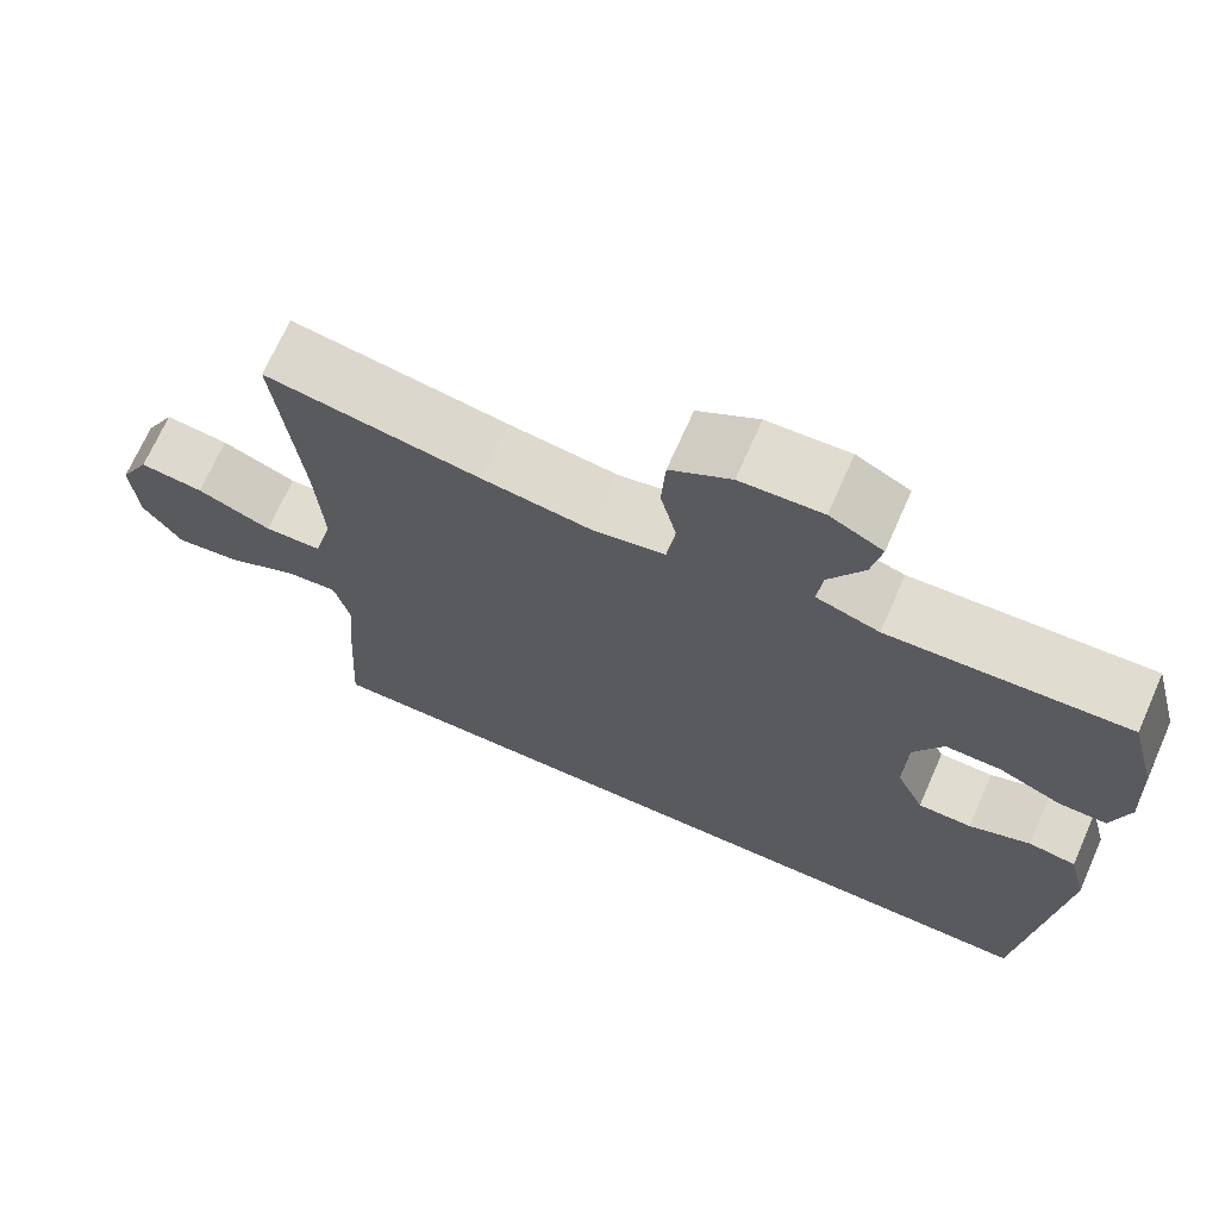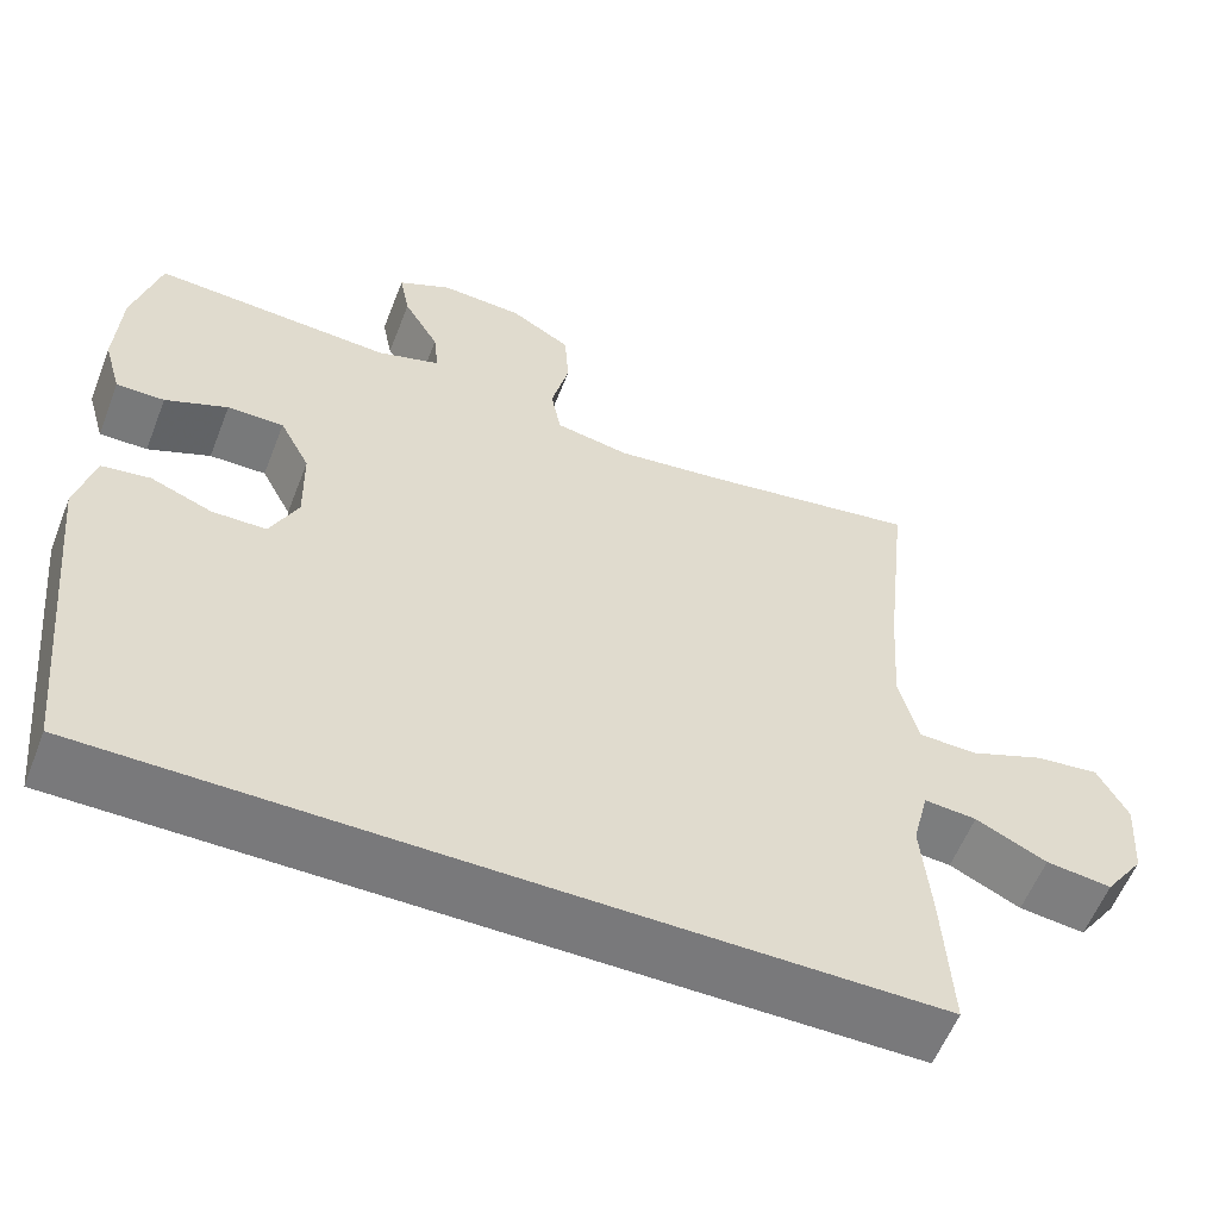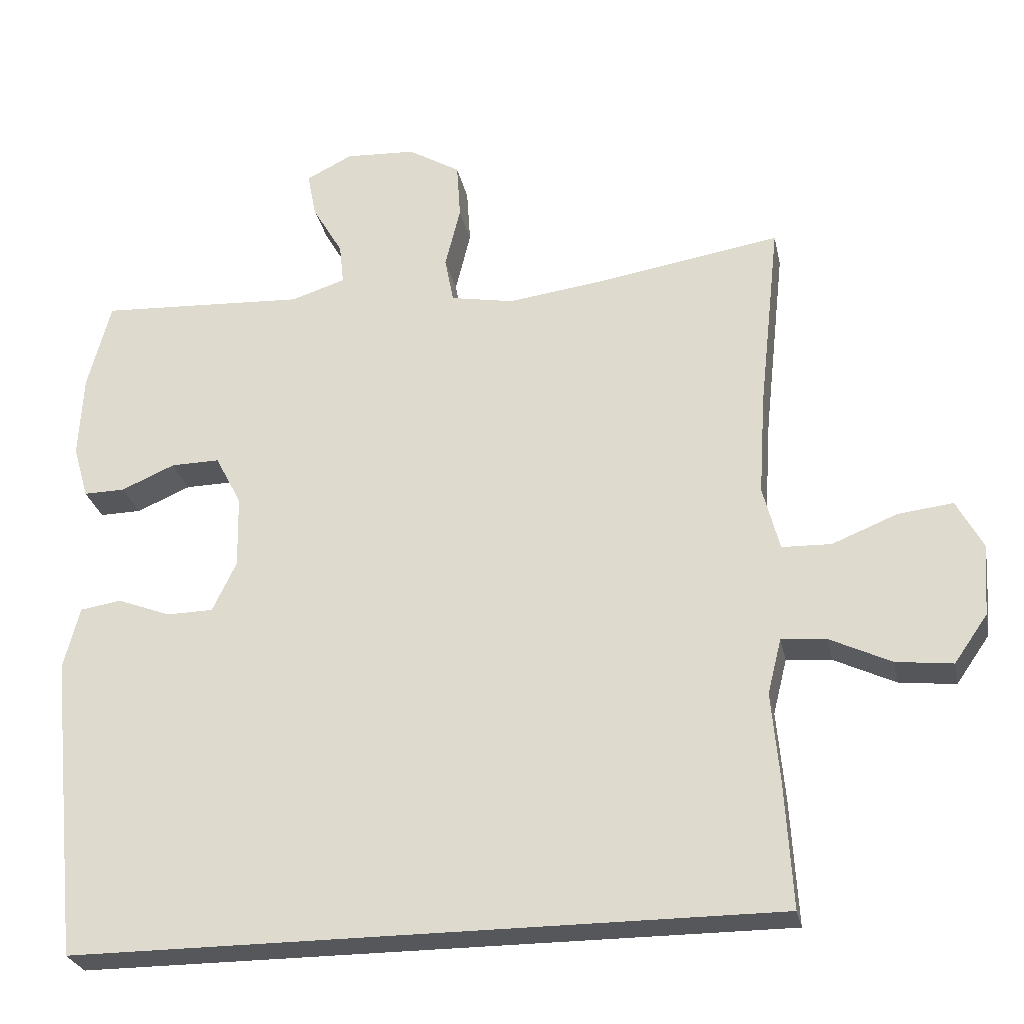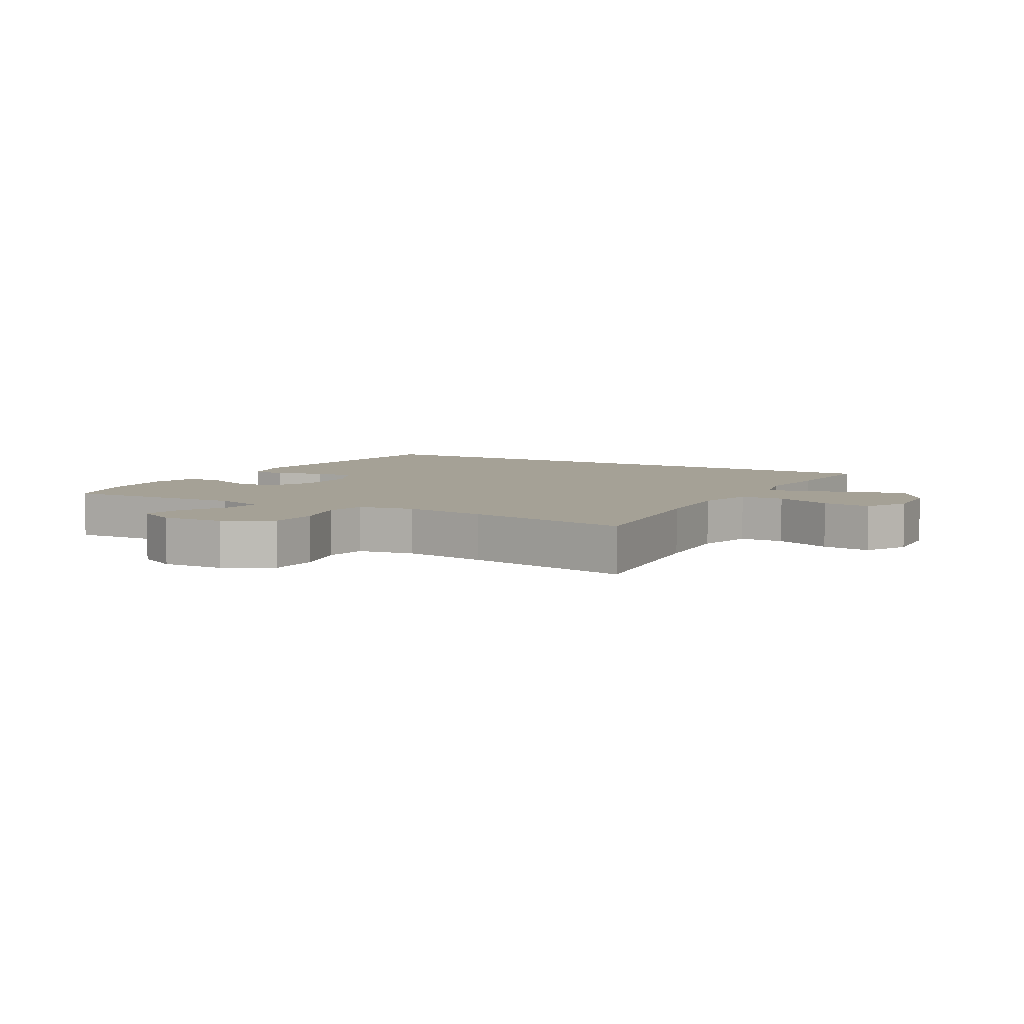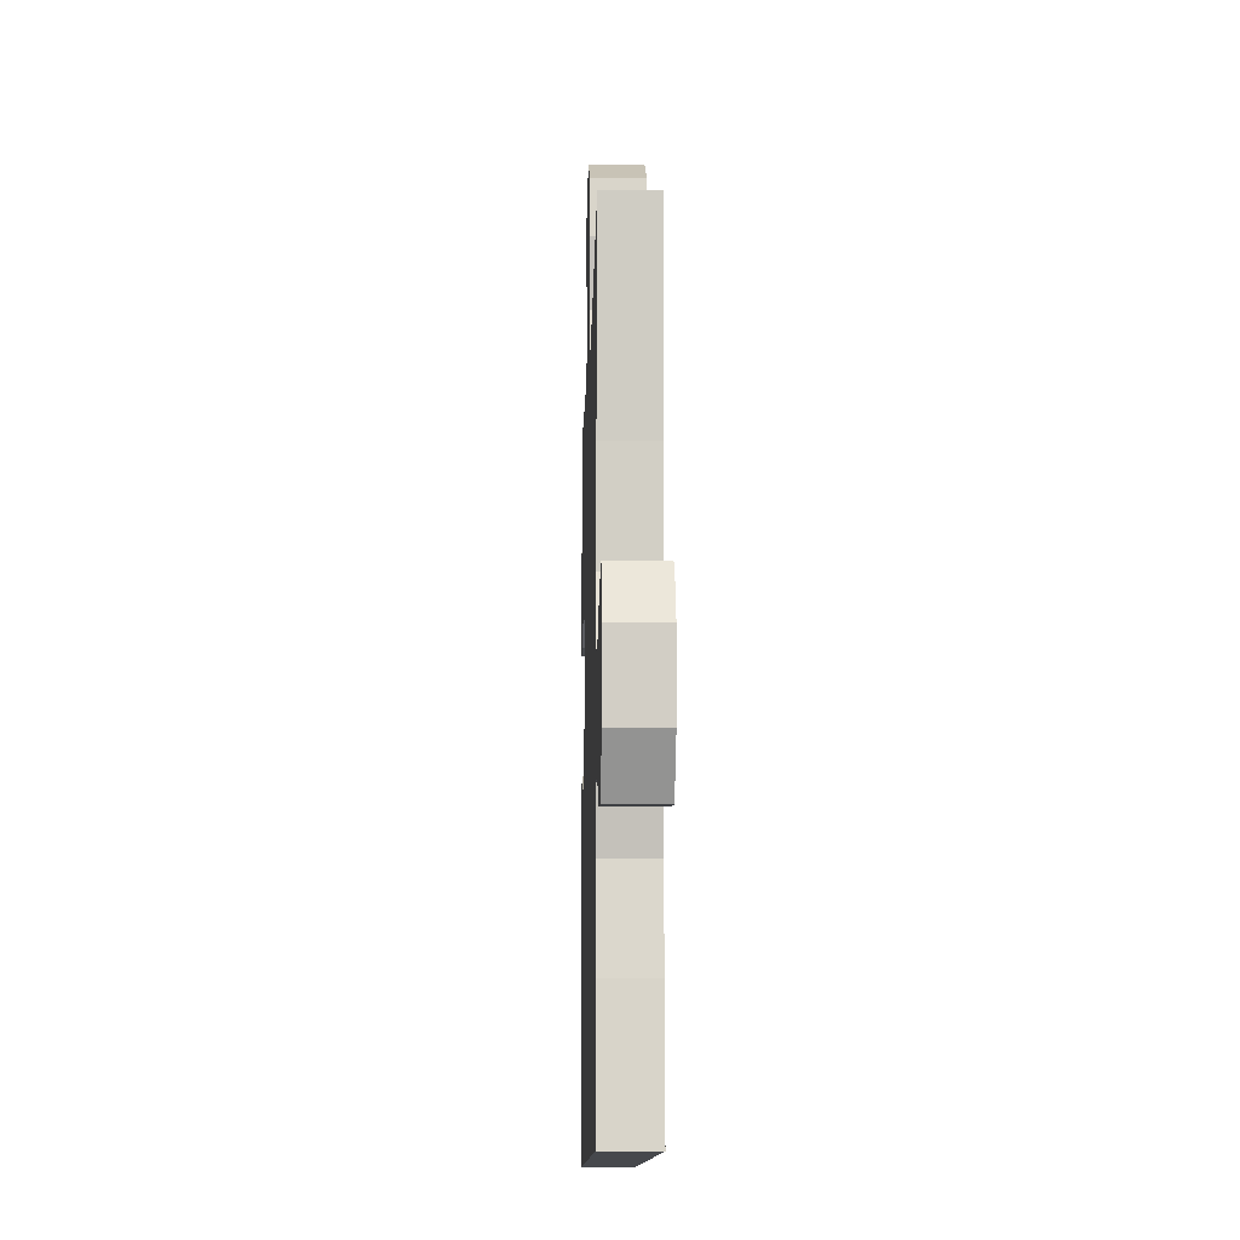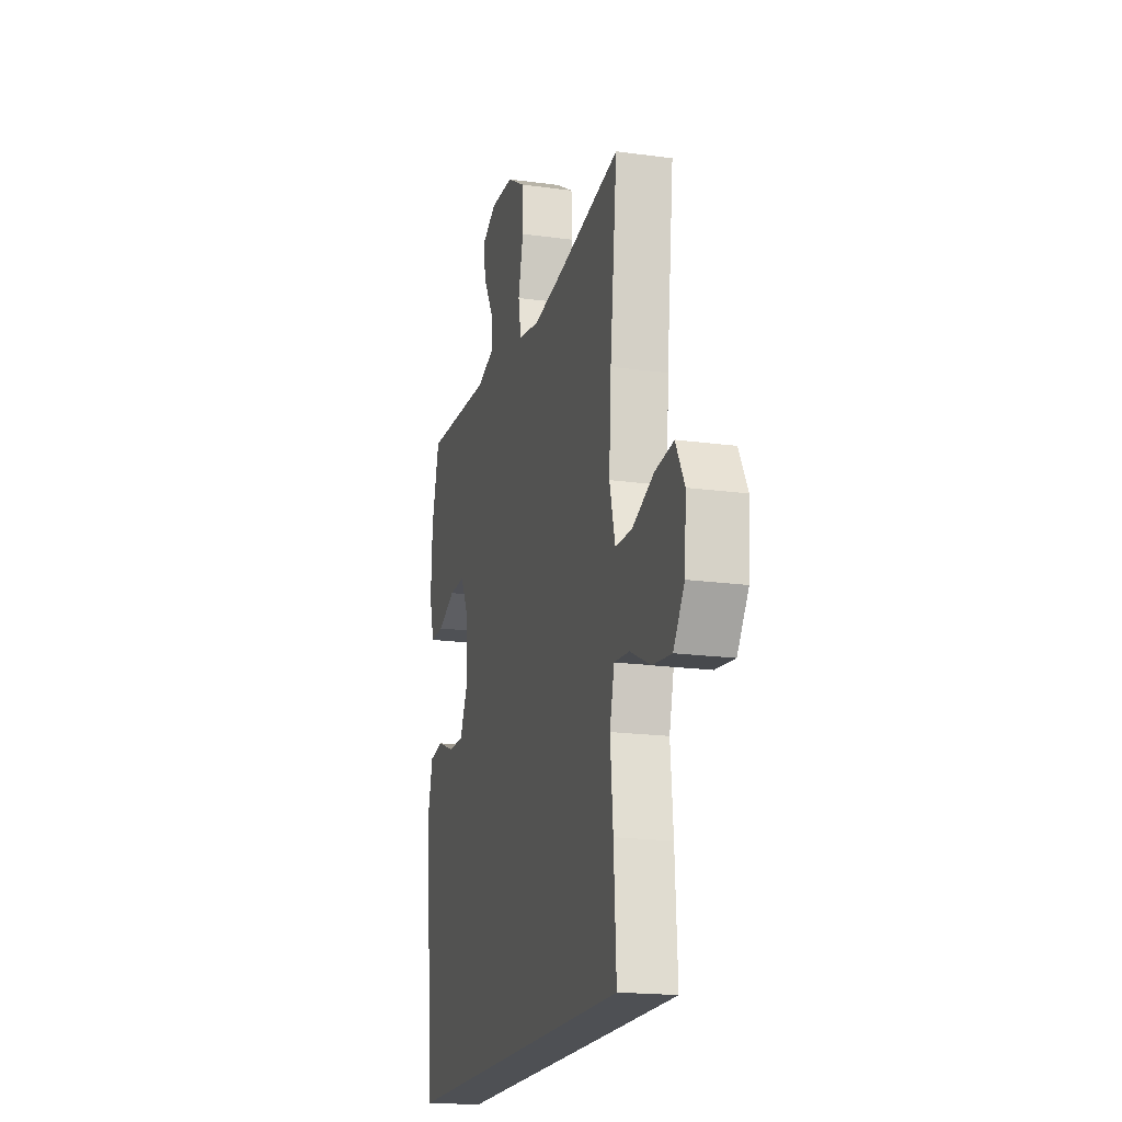
<metadata>
{"format":"obj","ext":"obj","renderer":"f3d","projection":"perspective","resolution":1024,"background":"white","views":[{"elev":69.6,"azim":-156.2,"up":"+Z"},{"elev":-57.9,"azim":-21.3,"up":"+Z"},{"elev":-26.9,"azim":11.5,"up":"+Z"},{"elev":6.0,"azim":29.6,"up":"+Y"},{"elev":-11.4,"azim":88.4,"up":"+Z"},{"elev":-18.6,"azim":75.3,"up":"+Z"}]}
</metadata>
<code>
v -0.487 0.07 -0.5
v -0.53 0.07 -0.081
v -0.508 0.07 0.005
v -0.451 0.07 0.014
v -0.378 0.07 -0.014
v -0.314 0.07 -0.013
v -0.281 0.07 0.056
v -0.283 0.07 0.156
v -0.319 0.07 0.225
v -0.386 0.07 0.224
v -0.46 0.07 0.192
v -0.517 0.07 0.191
v -0.538 0.07 0.264
v -0.532 0.07 0.379
v -0.5 0.07 0.5
v -0.216 0.07 0.485
v -0.141 0.07 0.509
v -0.147 0.07 0.565
v -0.189 0.07 0.637
v -0.201 0.07 0.699
v -0.138 0.07 0.731
v -0.041 0.07 0.726
v 0.031 0.07 0.683
v 0.036 0.07 0.606
v 0.015 0.07 0.52
v 0.027 0.07 0.457
v 0.114 0.07 0.441
v 0.243 0.07 0.458
v 0.5 0.07 0.5
v 0.471 0.07 0.234
v 0.462 0.07 0.096
v 0.485 0.07 0.007
v 0.553 0.07 0.005
v 0.642 0.07 0.041
v 0.718 0.07 0.05
v 0.754 0.07 -0.017
v 0.747 0.07 -0.116
v 0.701 0.07 -0.182
v 0.623 0.07 -0.173
v 0.539 0.07 -0.133
v 0.477 0.07 -0.128
v 0.458 0.07 -0.204
v 0.469 0.07 -0.327
v 0.479 0.07 -0.5
v -0.487 0 -0.5
v -0.53 0 -0.081
v -0.508 0 0.005
v -0.451 0 0.014
v -0.378 0 -0.014
v -0.314 0 -0.013
v -0.281 0 0.056
v -0.283 0 0.156
v -0.319 0 0.225
v -0.386 0 0.224
v -0.46 0 0.192
v -0.517 0 0.191
v -0.538 0 0.264
v -0.532 0 0.379
v -0.5 0 0.5
v -0.216 0 0.485
v -0.141 0 0.509
v -0.147 0 0.565
v -0.189 0 0.637
v -0.201 0 0.699
v -0.138 0 0.731
v -0.041 0 0.726
v 0.031 0 0.683
v 0.036 0 0.606
v 0.015 0 0.52
v 0.027 0 0.457
v 0.114 0 0.441
v 0.243 0 0.458
v 0.5 0 0.5
v 0.471 0 0.234
v 0.462 0 0.096
v 0.485 0 0.007
v 0.553 0 0.005
v 0.642 0 0.041
v 0.718 0 0.05
v 0.754 0 -0.017
v 0.747 0 -0.116
v 0.701 0 -0.182
v 0.623 0 -0.173
v 0.539 0 -0.133
v 0.477 0 -0.128
v 0.458 0 -0.204
v 0.469 0 -0.327
v 0.479 0 -0.5
f 1 2 3
f 44 1 3
f 43 44 3
f 42 43 3
f 38 39 40
f 37 38 40
f 36 37 40
f 35 36 40
f 34 35 40
f 33 34 40
f 32 33 40 41
f 31 32 41 42
f 28 29 30
f 27 28 30 31
f 26 27 31 42
f 23 24 25
f 22 23 25
f 21 22 25
f 20 21 25
f 19 20 25
f 18 19 25
f 17 18 25 26
f 16 17 26 42
f 14 15 16
f 13 14 16
f 12 13 16
f 11 12 16
f 10 11 16
f 9 10 16
f 8 9 16 42
f 3 4 5
f 42 3 5
f 42 5 6
f 7 8 42
f 6 7 42
f 47 46 45
f 47 45 88
f 47 88 87
f 47 87 86
f 84 83 82
f 84 82 81
f 84 81 80
f 84 80 79
f 84 79 78
f 84 78 77
f 85 84 77 76
f 86 85 76 75
f 74 73 72
f 75 74 72 71
f 86 75 71 70
f 69 68 67
f 69 67 66
f 69 66 65
f 69 65 64
f 69 64 63
f 69 63 62
f 70 69 62 61
f 86 70 61 60
f 60 59 58
f 60 58 57
f 60 57 56
f 60 56 55
f 60 55 54
f 60 54 53
f 86 60 53 52
f 49 48 47
f 49 47 86
f 50 49 86
f 86 52 51
f 86 51 50
f 1 45 46 2
f 2 46 47 3
f 3 47 48 4
f 4 48 49 5
f 5 49 50 6
f 6 50 51 7
f 7 51 52 8
f 8 52 53 9
f 9 53 54 10
f 10 54 55 11
f 11 55 56 12
f 12 56 57 13
f 13 57 58 14
f 14 58 59 15
f 15 59 60 16
f 16 60 61 17
f 17 61 62 18
f 18 62 63 19
f 19 63 64 20
f 20 64 65 21
f 21 65 66 22
f 22 66 67 23
f 23 67 68 24
f 24 68 69 25
f 25 69 70 26
f 26 70 71 27
f 27 71 72 28
f 28 72 73 29
f 29 73 74 30
f 30 74 75 31
f 31 75 76 32
f 32 76 77 33
f 33 77 78 34
f 34 78 79 35
f 35 79 80 36
f 36 80 81 37
f 37 81 82 38
f 38 82 83 39
f 39 83 84 40
f 40 84 85 41
f 41 85 86 42
f 42 86 87 43
f 43 87 88 44
f 44 88 45 1

</code>
